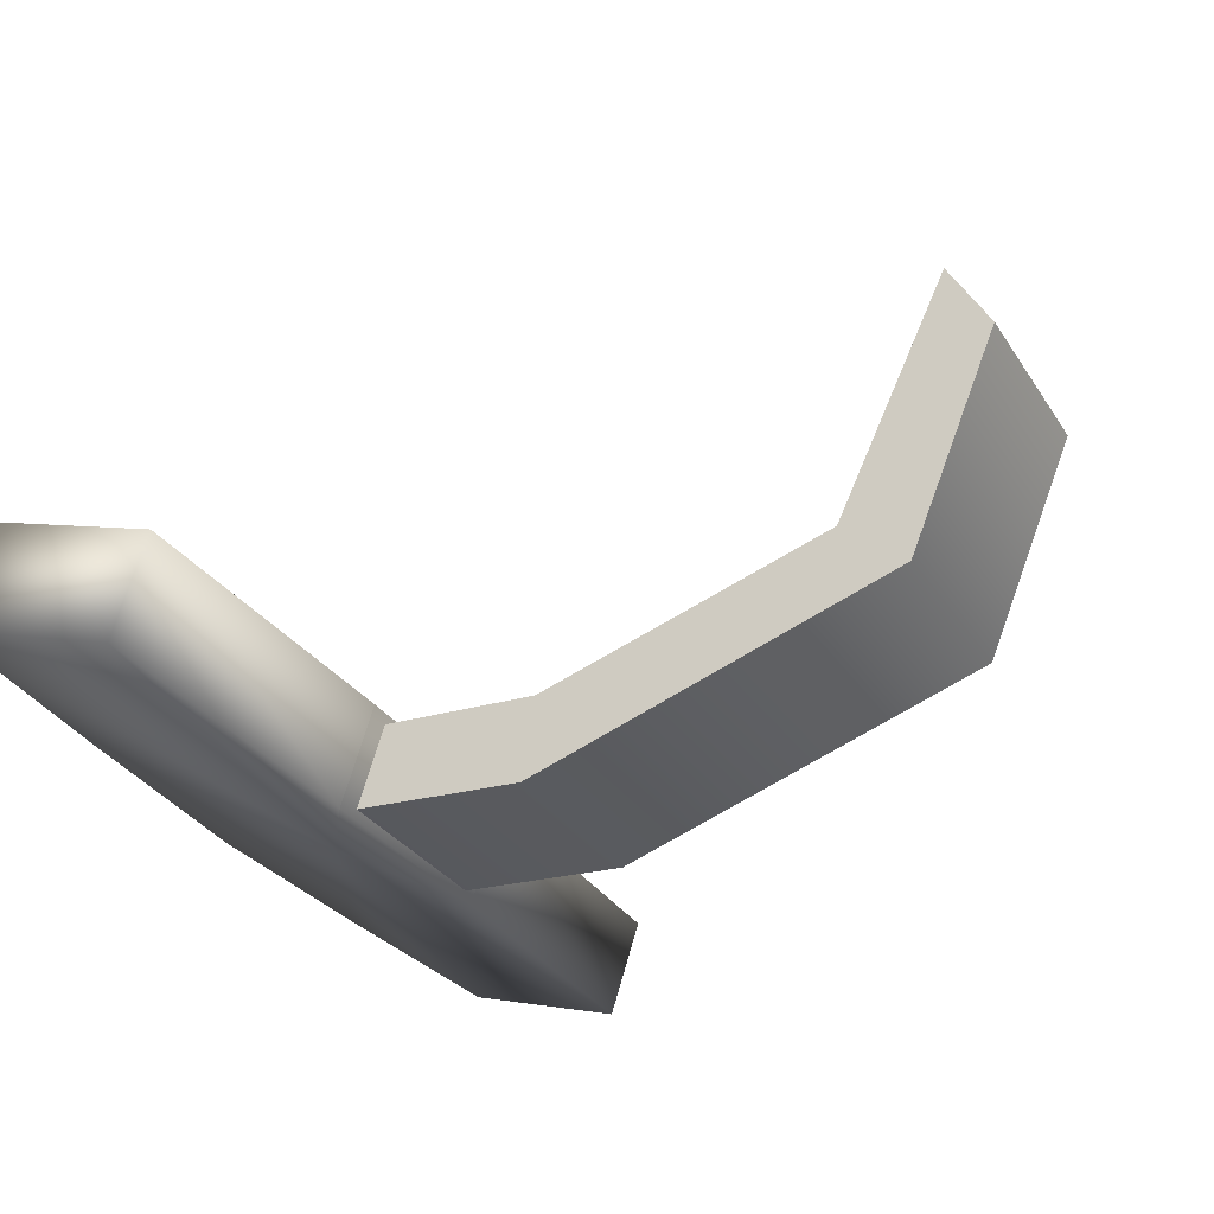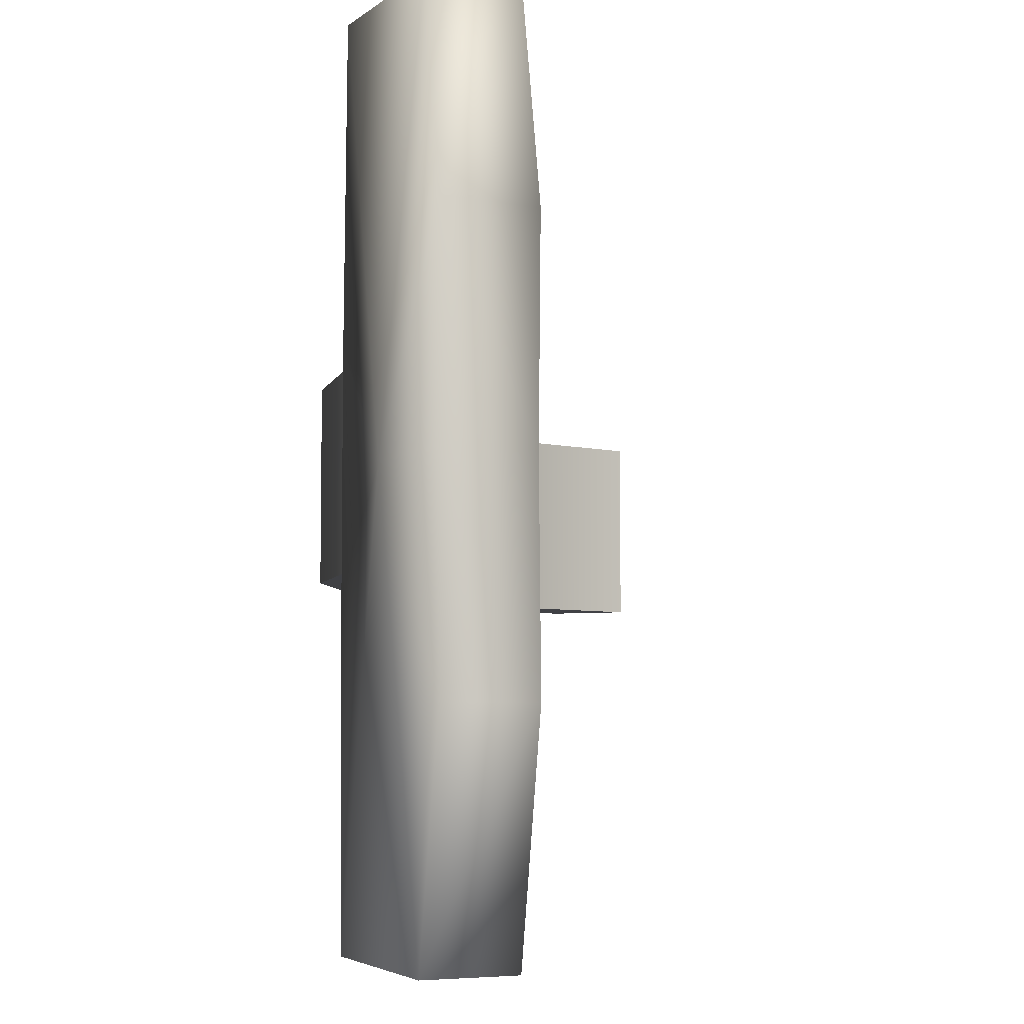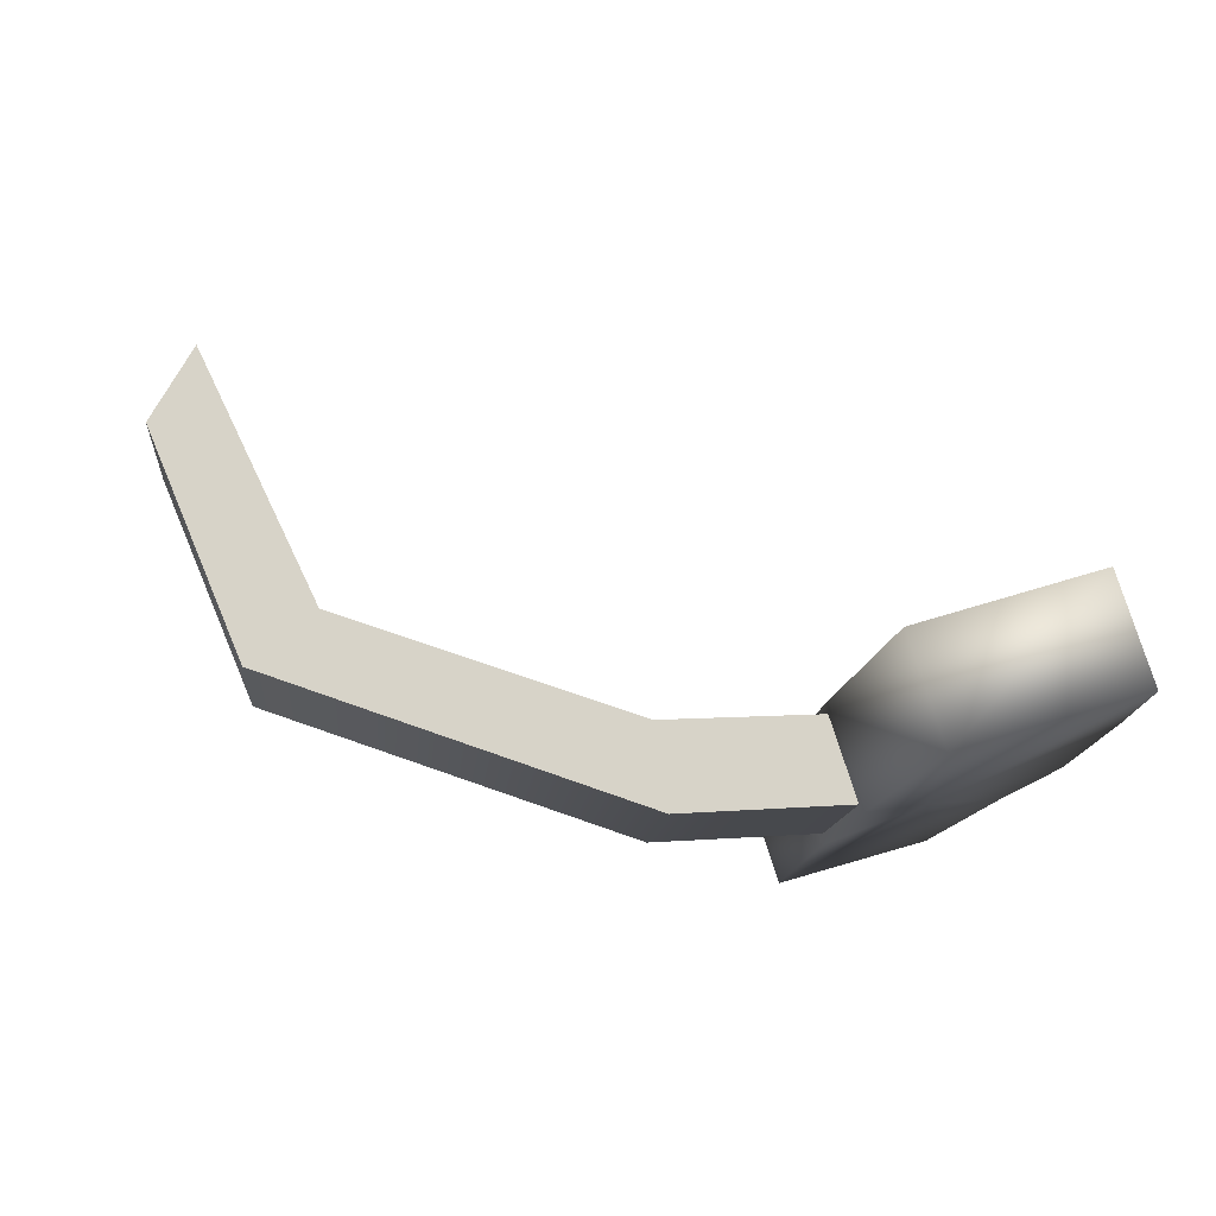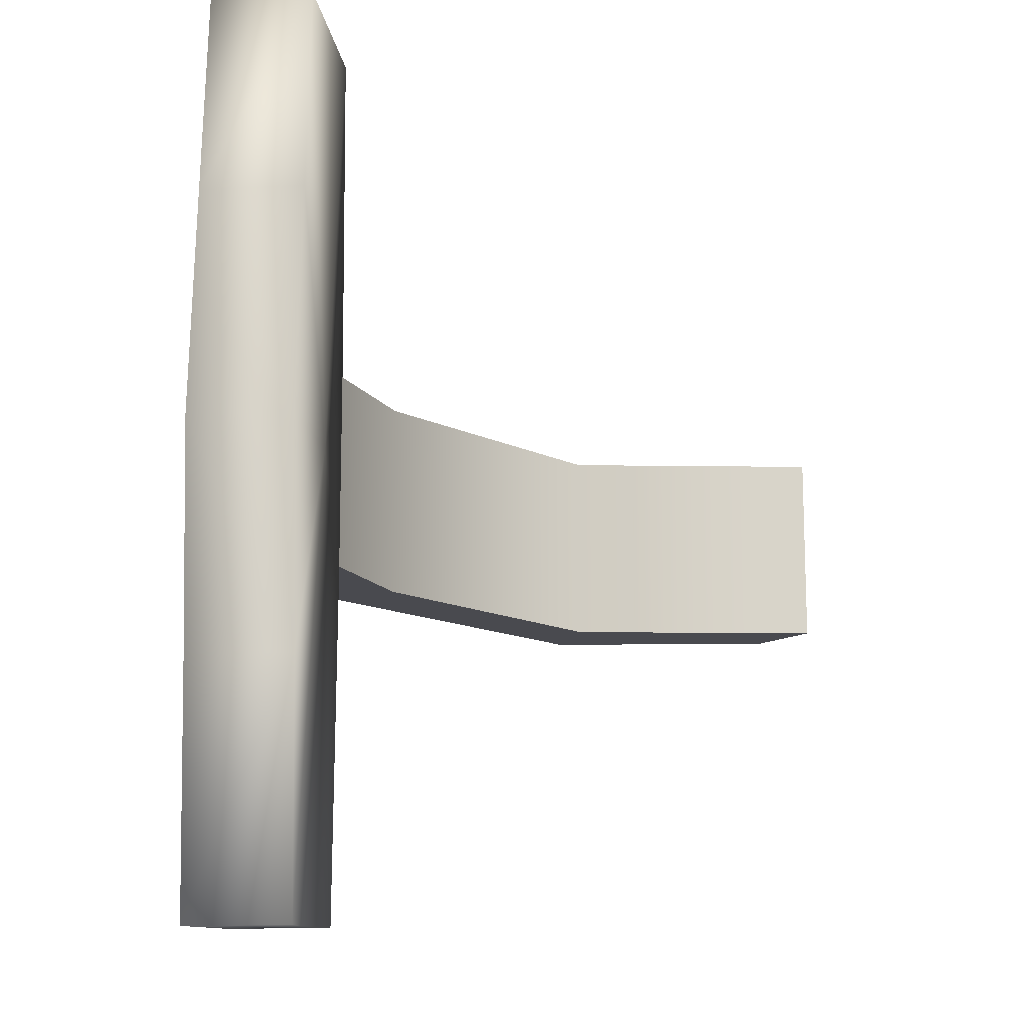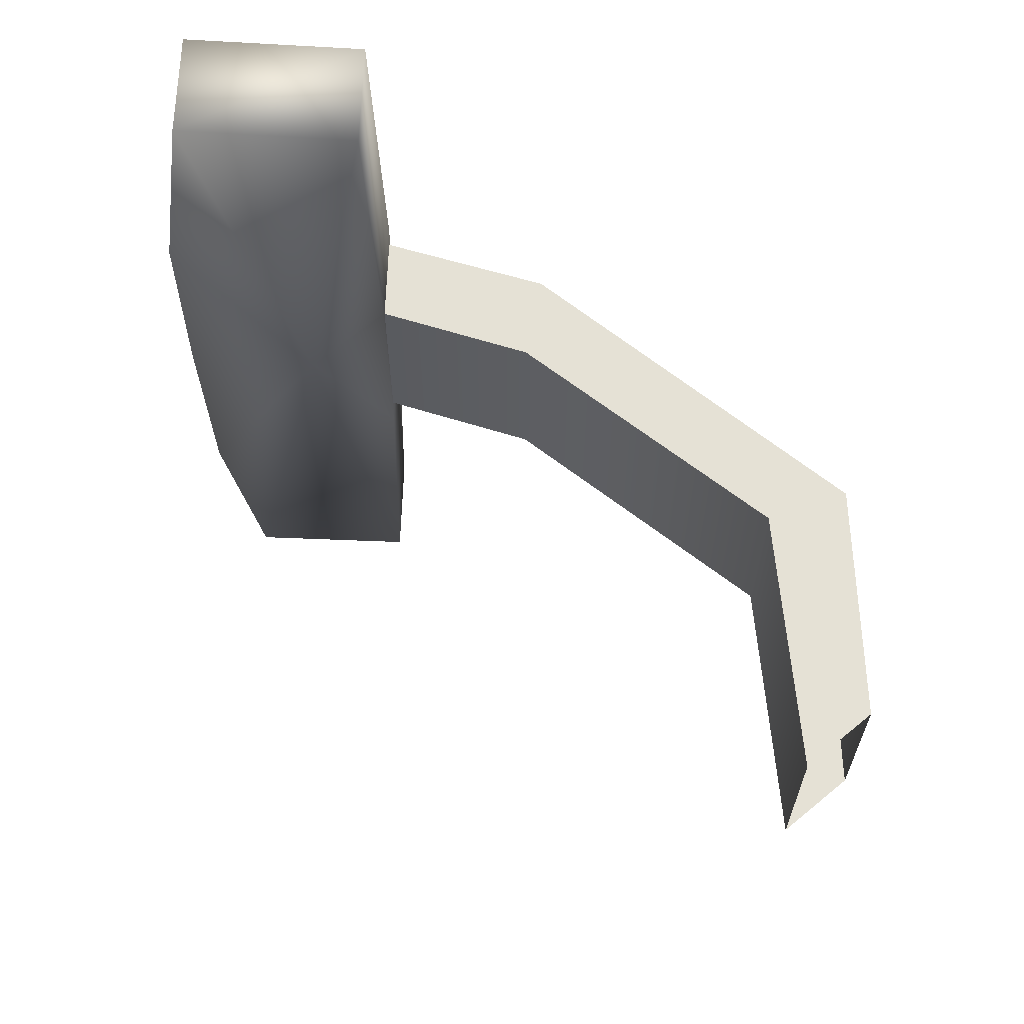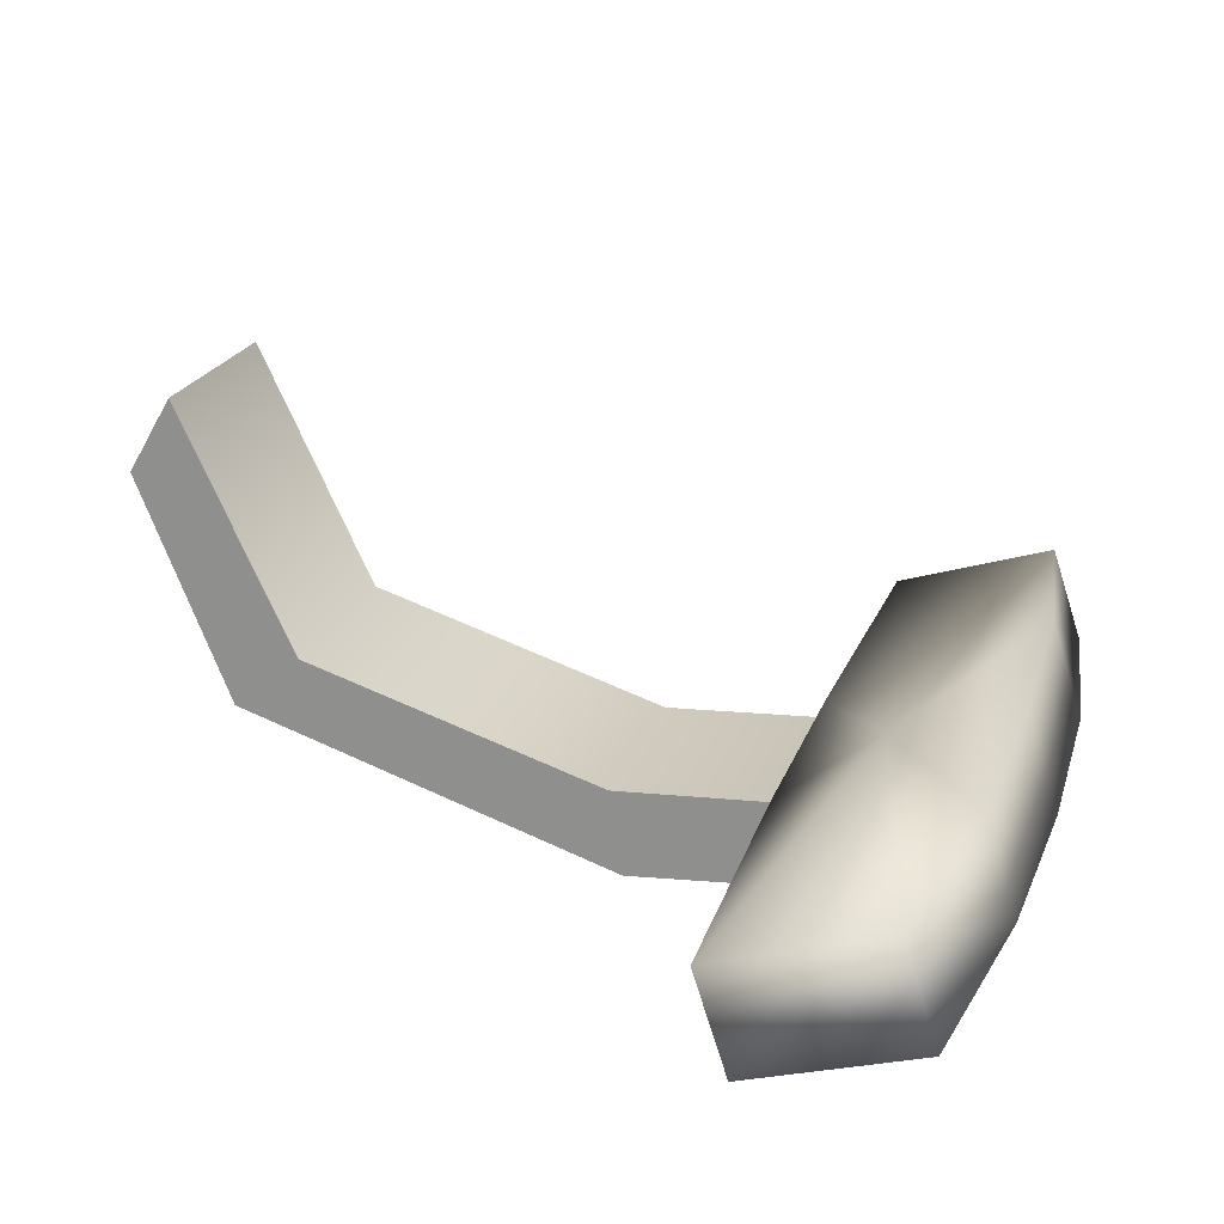
<metadata>
{"format":"obj","ext":"obj","renderer":"f3d","projection":"perspective","resolution":1024,"background":"white","views":[{"elev":-30.1,"azim":26.8,"up":"+Z"},{"elev":-5.9,"azim":-100.8,"up":"+Y"},{"elev":-12.1,"azim":175.3,"up":"+Z"},{"elev":-13.6,"azim":-66.2,"up":"+Y"},{"elev":64.9,"azim":20.1,"up":"+Y"},{"elev":20.8,"azim":-164.2,"up":"+Z"}]}
</metadata>
<code>
g Converted object 0(m1)
v -0.3203 -11.12 -1.18
v -0.2891 -11.12 -1.084
v -0.2891 -11.36 -1.084
v -0.3203 -11.36 -1.18
v -0.3203 -11.12 -1.18
v -0.1063 -11.12 -1.193
v -0.09052 -11.12 -1.093
v -0.09052 -11.36 -1.093
v -0.1063 -11.36 -1.193
v -0.1063 -11.12 -1.193
v 0.3402 -11.12 -1.043
v 0.2619 -11.12 -0.9797
v 0.2619 -11.36 -0.9797
v 0.3402 -11.36 -1.043
v 0.3402 -11.12 -1.043
v 0.449 -11.12 -0.7812
v 0.3986 -11.12 -0.6939
v 0.3986 -11.36 -0.6939
v 0.449 -11.36 -0.7812
v 0.449 -11.12 -0.7812
v -0.5195 -11.24 -1.003
v -0.5574 -11.24 -1.12
v -0.5129 -11.51 -0.999
v -0.5508 -11.51 -1.116
v -0.4777 -11.8 -1.014
v -0.5156 -11.8 -1.131
v -0.282 -11.79 -1.072
v -0.3199 -11.79 -1.189
v -0.2729 -11.39 -1.074
v -0.3108 -11.39 -1.191
v -0.2729 -11.1 -1.074
v -0.3108 -11.1 -1.191
v -0.282 -10.72 -1.072
v -0.3199 -10.72 -1.189
v -0.4786 -10.72 -1.013
v -0.5165 -10.72 -1.129
v -0.5129 -10.98 -0.999
v -0.5508 -10.98 -1.116
v -0.4054 -11.24 -1.162
v -0.3675 -11.24 -1.045
f 1 2 6
f 2 7 6
f 2 3 8
f 2 8 7
f 3 4 8
f 4 9 8
f 4 5 10
f 4 10 9
f 6 7 12
f 6 12 11
f 7 8 12
f 8 13 12
f 8 9 14
f 8 14 13
f 9 10 14
f 10 15 14
f 11 12 16
f 12 17 16
f 12 13 18
f 12 18 17
f 13 14 18
f 14 19 18
f 14 15 20
f 14 20 19
f 21 23 40
f 22 39 24
f 21 22 23
f 22 24 23
f 23 25 40
f 24 39 26
f 23 24 26
f 23 26 25
f 25 27 40
f 26 39 28
f 25 26 27
f 26 28 27
f 27 29 40
f 28 39 30
f 27 28 30
f 27 30 29
f 29 31 40
f 30 39 32
f 29 30 31
f 30 32 31
f 31 33 40
f 32 39 34
f 31 32 34
f 31 34 33
f 33 35 40
f 34 39 36
f 33 34 35
f 34 36 35
f 35 37 40
f 36 39 38
f 35 36 38
f 35 38 37
f 37 21 40
f 38 39 22
f 37 38 21
f 38 22 21

</code>
